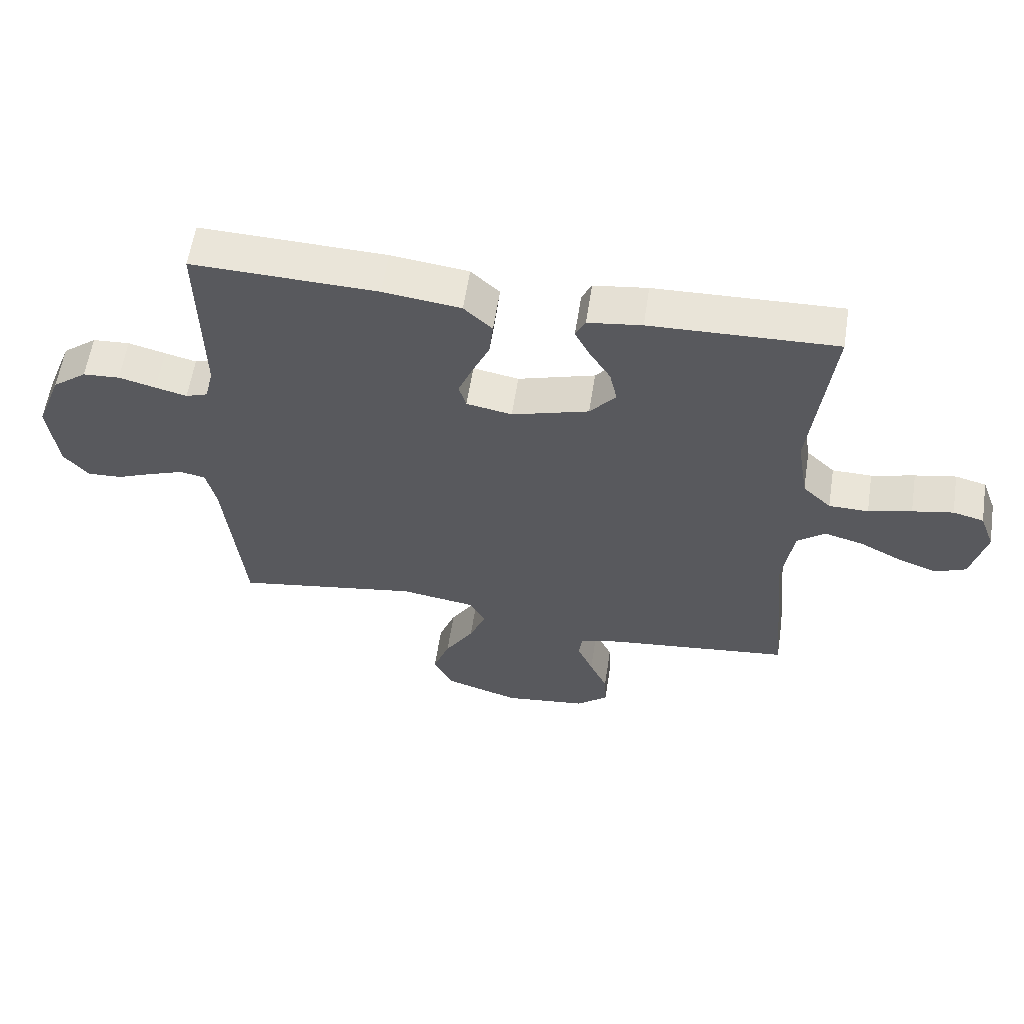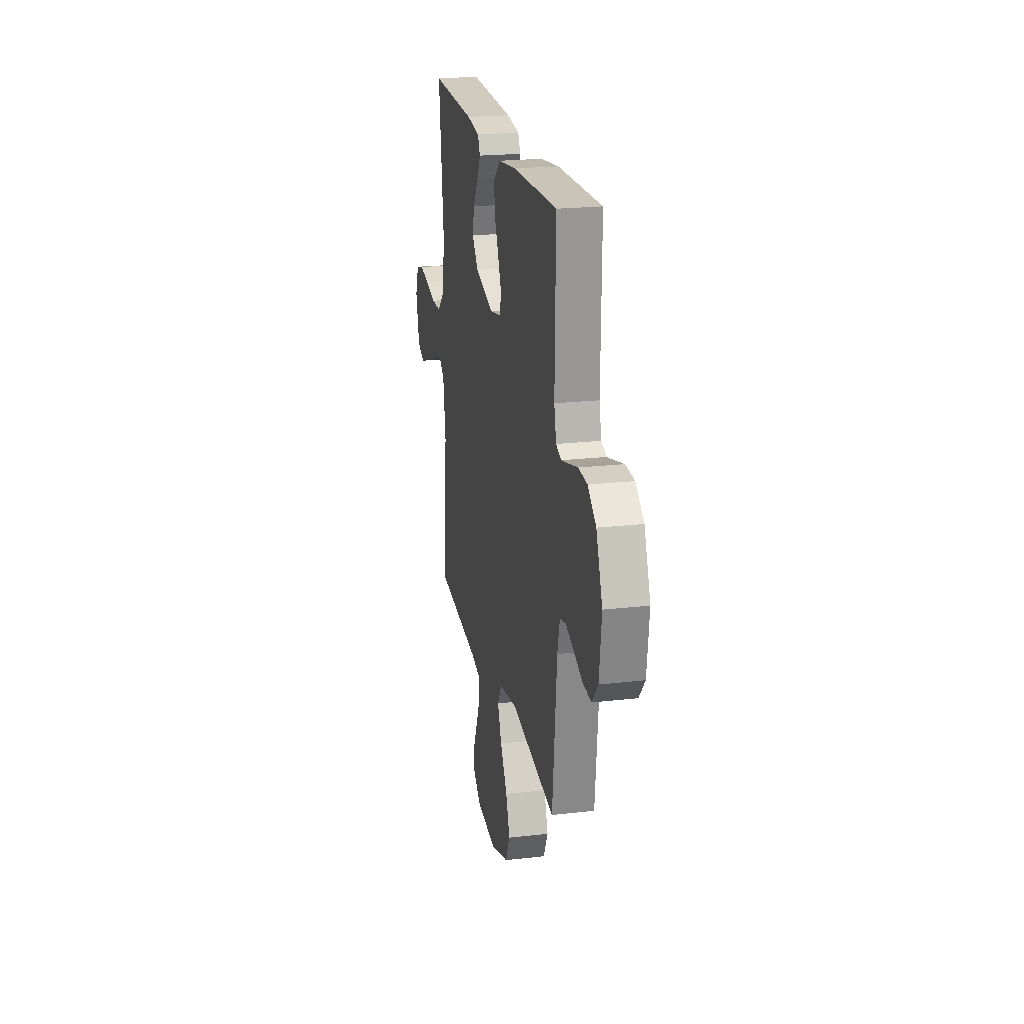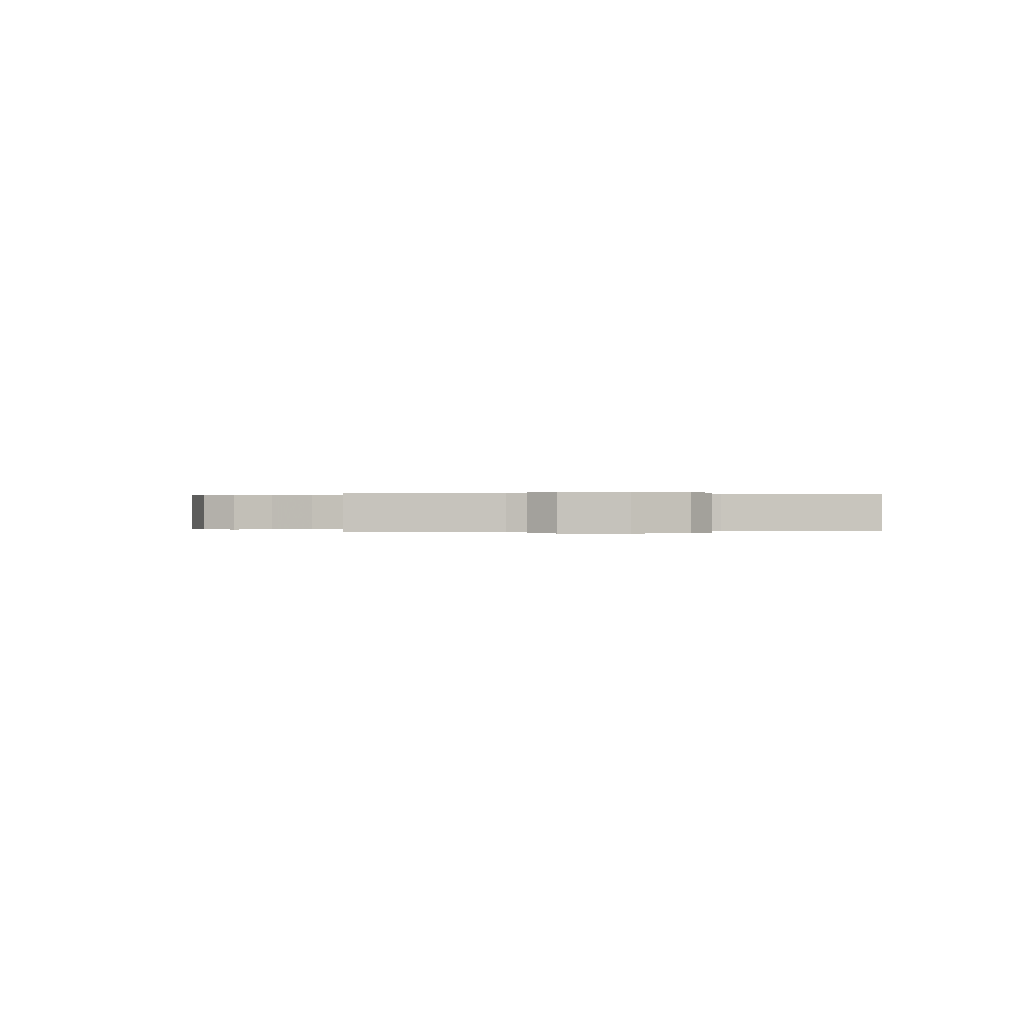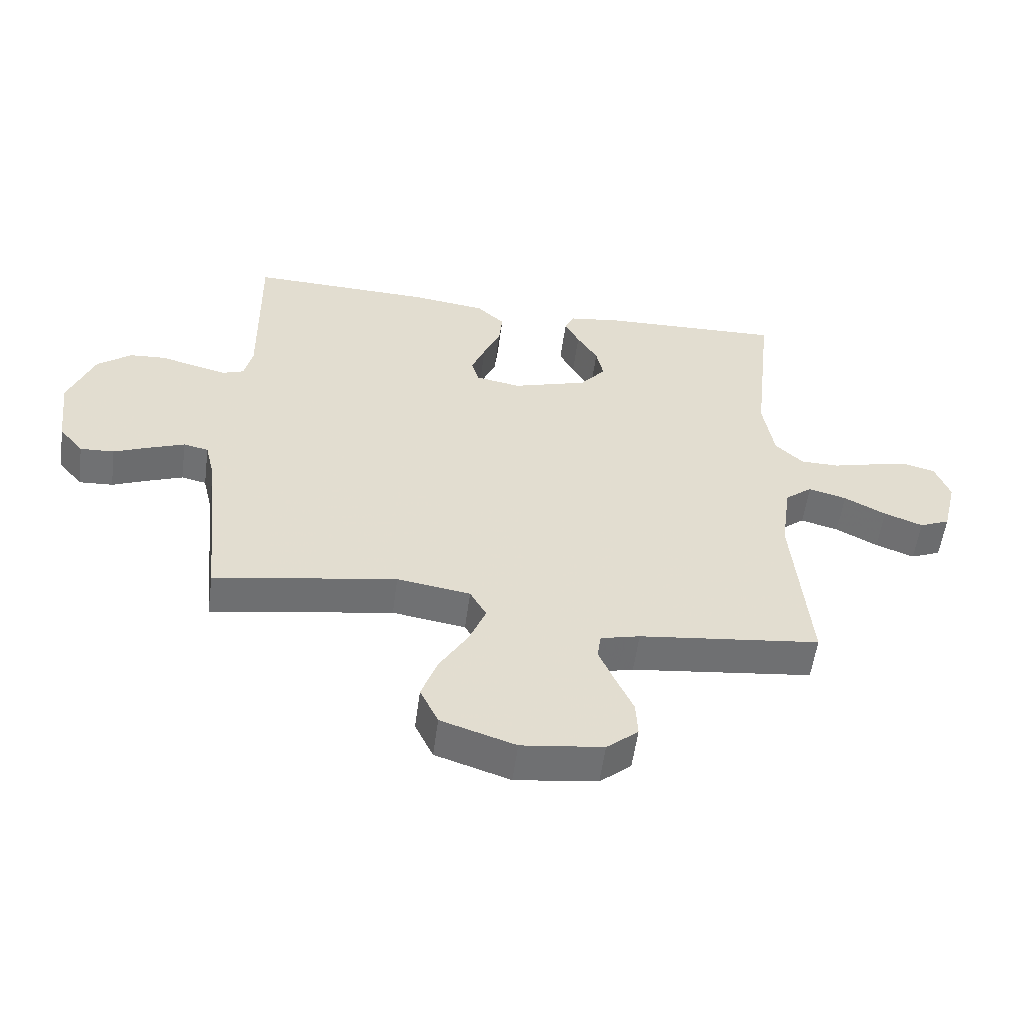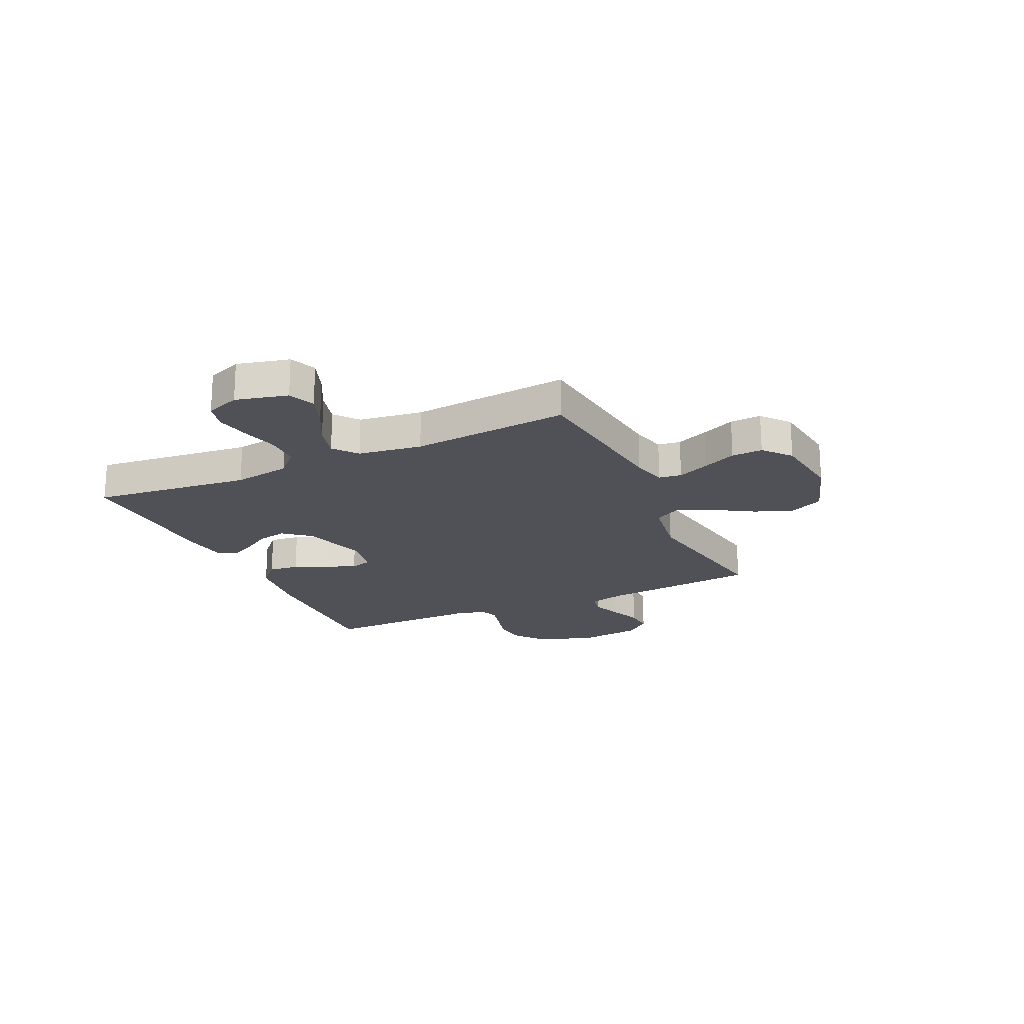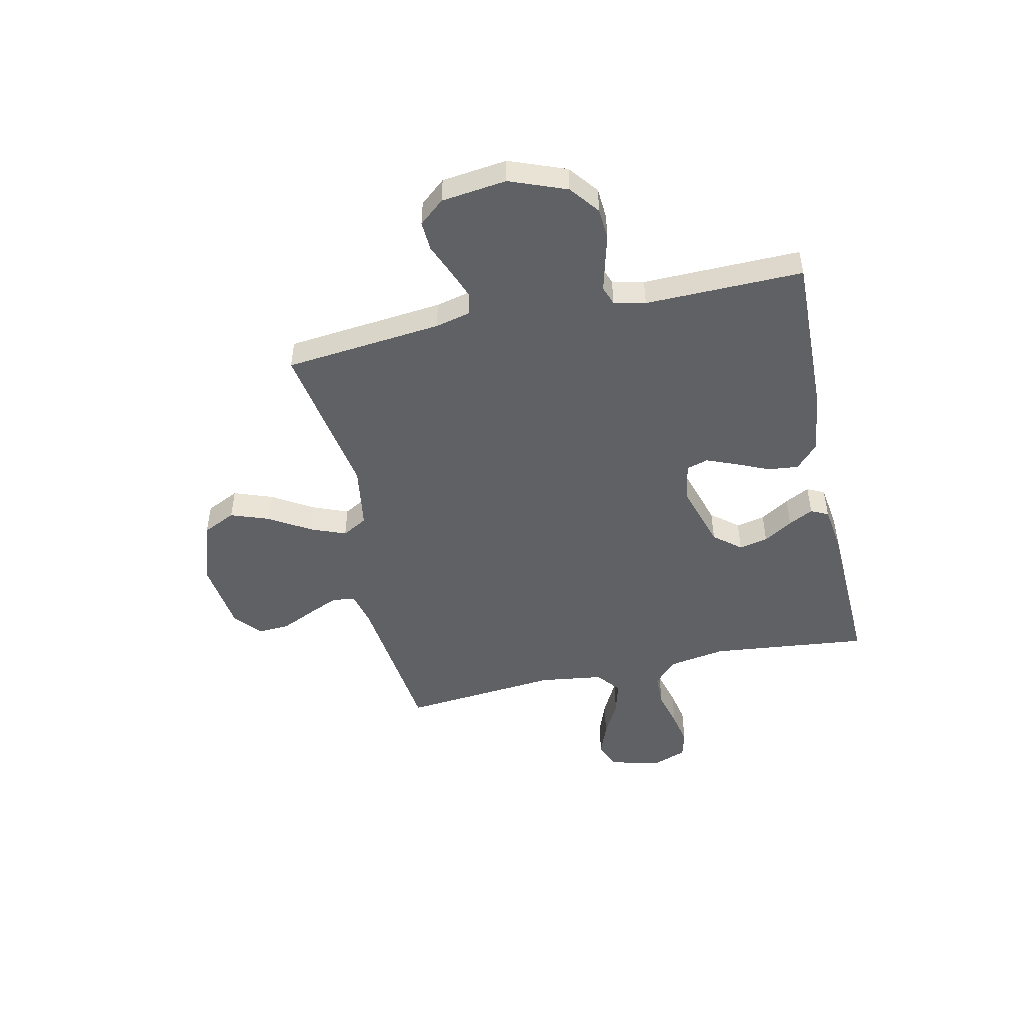
<metadata>
{"format":"obj","ext":"obj","renderer":"f3d","projection":"perspective","resolution":1024,"background":"white","views":[{"elev":59.3,"azim":8.8,"up":"+Z"},{"elev":21.6,"azim":-101.5,"up":"+Z"},{"elev":0.1,"azim":-92.2,"up":"+Y"},{"elev":-55.3,"azim":-7.6,"up":"+Z"},{"elev":-20.4,"azim":114.8,"up":"+Y"},{"elev":-48.6,"azim":-77.5,"up":"+Y"}]}
</metadata>
<code>
v -0.5 0.07 -0.5
v -0.53 0.07 -0.2
v -0.546 0.07 -0.132
v -0.587 0.07 -0.123
v -0.643 0.07 -0.144
v -0.704 0.07 -0.169
v -0.76 0.07 -0.172
v -0.8 0.07 -0.124
v -0.815 0.07 0
v -0.773 0.07 0.108
v -0.717 0.07 0.152
v -0.657 0.07 0.156
v -0.597 0.07 0.14
v -0.546 0.07 0.127
v -0.51 0.07 0.14
v -0.496 0.07 0.2
v -0.5 0.07 0.5
v -0.2 0.07 0.491
v -0.075 0.07 0.475
v -0.029 0.07 0.432
v -0.035 0.07 0.374
v -0.063 0.07 0.311
v -0.086 0.07 0.254
v -0.074 0.07 0.213
v 0 0.07 0.199
v 0.125 0.07 0.237
v 0.167 0.07 0.288
v 0.155 0.07 0.343
v 0.121 0.07 0.398
v 0.097 0.07 0.445
v 0.113 0.07 0.478
v 0.2 0.07 0.49
v 0.5 0.07 0.5
v 0.467 0.07 0.2
v 0.485 0.07 0.091
v 0.531 0.07 0.047
v 0.595 0.07 0.046
v 0.665 0.07 0.064
v 0.731 0.07 0.077
v 0.781 0.07 0.064
v 0.805 0.07 0
v 0.781 0.07 -0.099
v 0.731 0.07 -0.12
v 0.667 0.07 -0.096
v 0.598 0.07 -0.06
v 0.535 0.07 -0.043
v 0.49 0.07 -0.079
v 0.473 0.07 -0.2
v 0.5 0.07 -0.5
v 0.2 0.07 -0.535
v 0.135 0.07 -0.551
v 0.129 0.07 -0.594
v 0.155 0.07 -0.654
v 0.184 0.07 -0.718
v 0.187 0.07 -0.777
v 0.135 0.07 -0.821
v 0 0.07 -0.838
v -0.123 0.07 -0.798
v -0.153 0.07 -0.735
v -0.126 0.07 -0.661
v -0.079 0.07 -0.584
v -0.052 0.07 -0.517
v -0.079 0.07 -0.469
v -0.2 0.07 -0.45
v -0.5 0 -0.5
v -0.53 0 -0.2
v -0.546 0 -0.132
v -0.587 0 -0.123
v -0.643 0 -0.144
v -0.704 0 -0.169
v -0.76 0 -0.172
v -0.8 0 -0.124
v -0.815 0 0
v -0.773 0 0.108
v -0.717 0 0.152
v -0.657 0 0.156
v -0.597 0 0.14
v -0.546 0 0.127
v -0.51 0 0.14
v -0.496 0 0.2
v -0.5 0 0.5
v -0.2 0 0.491
v -0.075 0 0.475
v -0.029 0 0.432
v -0.035 0 0.374
v -0.063 0 0.311
v -0.086 0 0.254
v -0.074 0 0.213
v 0 0 0.199
v 0.125 0 0.237
v 0.167 0 0.288
v 0.155 0 0.343
v 0.121 0 0.398
v 0.097 0 0.445
v 0.113 0 0.478
v 0.2 0 0.49
v 0.5 0 0.5
v 0.467 0 0.2
v 0.485 0 0.091
v 0.531 0 0.047
v 0.595 0 0.046
v 0.665 0 0.064
v 0.731 0 0.077
v 0.781 0 0.064
v 0.805 0 0
v 0.781 0 -0.099
v 0.731 0 -0.12
v 0.667 0 -0.096
v 0.598 0 -0.06
v 0.535 0 -0.043
v 0.49 0 -0.079
v 0.473 0 -0.2
v 0.5 0 -0.5
v 0.2 0 -0.535
v 0.135 0 -0.551
v 0.129 0 -0.594
v 0.155 0 -0.654
v 0.184 0 -0.718
v 0.187 0 -0.777
v 0.135 0 -0.821
v 0 0 -0.838
v -0.123 0 -0.798
v -0.153 0 -0.735
v -0.126 0 -0.661
v -0.079 0 -0.584
v -0.052 0 -0.517
v -0.079 0 -0.469
v -0.2 0 -0.45
f 58 59 60 61
f 58 61 62
f 57 58 62
f 56 57 62
f 53 54 55 56
f 52 53 56 62
f 51 52 62 63
f 48 49 50
f 47 48 50 51
f 42 43 44 45
f 42 45 46
f 41 42 46
f 40 41 46
f 37 38 39 40
f 37 40 46
f 36 37 46 47
f 31 32 33 34
f 31 34 35
f 28 29 30 31
f 28 31 35
f 27 28 35 36
f 19 20 21 22
f 19 22 23
f 16 17 18 19
f 15 16 19 23
f 14 15 23 24
f 10 11 12 13
f 10 13 14
f 9 10 14
f 5 6 7 8
f 4 5 8 9
f 3 4 9 14
f 64 1 2
f 63 64 2 3
f 26 27 36 47
f 25 26 47 51
f 24 25 51 63
f 3 14 24 63
f 125 124 123 122
f 126 125 122
f 126 122 121
f 126 121 120
f 120 119 118 117
f 126 120 117 116
f 127 126 116 115
f 114 113 112
f 115 114 112 111
f 109 108 107 106
f 110 109 106
f 110 106 105
f 110 105 104
f 104 103 102 101
f 110 104 101
f 111 110 101 100
f 98 97 96 95
f 99 98 95
f 95 94 93 92
f 99 95 92
f 100 99 92 91
f 86 85 84 83
f 87 86 83
f 83 82 81 80
f 87 83 80 79
f 88 87 79 78
f 77 76 75 74
f 78 77 74
f 78 74 73
f 72 71 70 69
f 73 72 69 68
f 78 73 68 67
f 66 65 128
f 67 66 128 127
f 111 100 91 90
f 115 111 90 89
f 127 115 89 88
f 127 88 78 67
f 1 65 66 2
f 2 66 67 3
f 3 67 68 4
f 4 68 69 5
f 5 69 70 6
f 6 70 71 7
f 7 71 72 8
f 8 72 73 9
f 9 73 74 10
f 10 74 75 11
f 11 75 76 12
f 12 76 77 13
f 13 77 78 14
f 14 78 79 15
f 15 79 80 16
f 16 80 81 17
f 17 81 82 18
f 18 82 83 19
f 19 83 84 20
f 20 84 85 21
f 21 85 86 22
f 22 86 87 23
f 23 87 88 24
f 24 88 89 25
f 25 89 90 26
f 26 90 91 27
f 27 91 92 28
f 28 92 93 29
f 29 93 94 30
f 30 94 95 31
f 31 95 96 32
f 32 96 97 33
f 33 97 98 34
f 34 98 99 35
f 35 99 100 36
f 36 100 101 37
f 37 101 102 38
f 38 102 103 39
f 39 103 104 40
f 40 104 105 41
f 41 105 106 42
f 42 106 107 43
f 43 107 108 44
f 44 108 109 45
f 45 109 110 46
f 46 110 111 47
f 47 111 112 48
f 48 112 113 49
f 49 113 114 50
f 50 114 115 51
f 51 115 116 52
f 52 116 117 53
f 53 117 118 54
f 54 118 119 55
f 55 119 120 56
f 56 120 121 57
f 57 121 122 58
f 58 122 123 59
f 59 123 124 60
f 60 124 125 61
f 61 125 126 62
f 62 126 127 63
f 63 127 128 64
f 64 128 65 1

</code>
